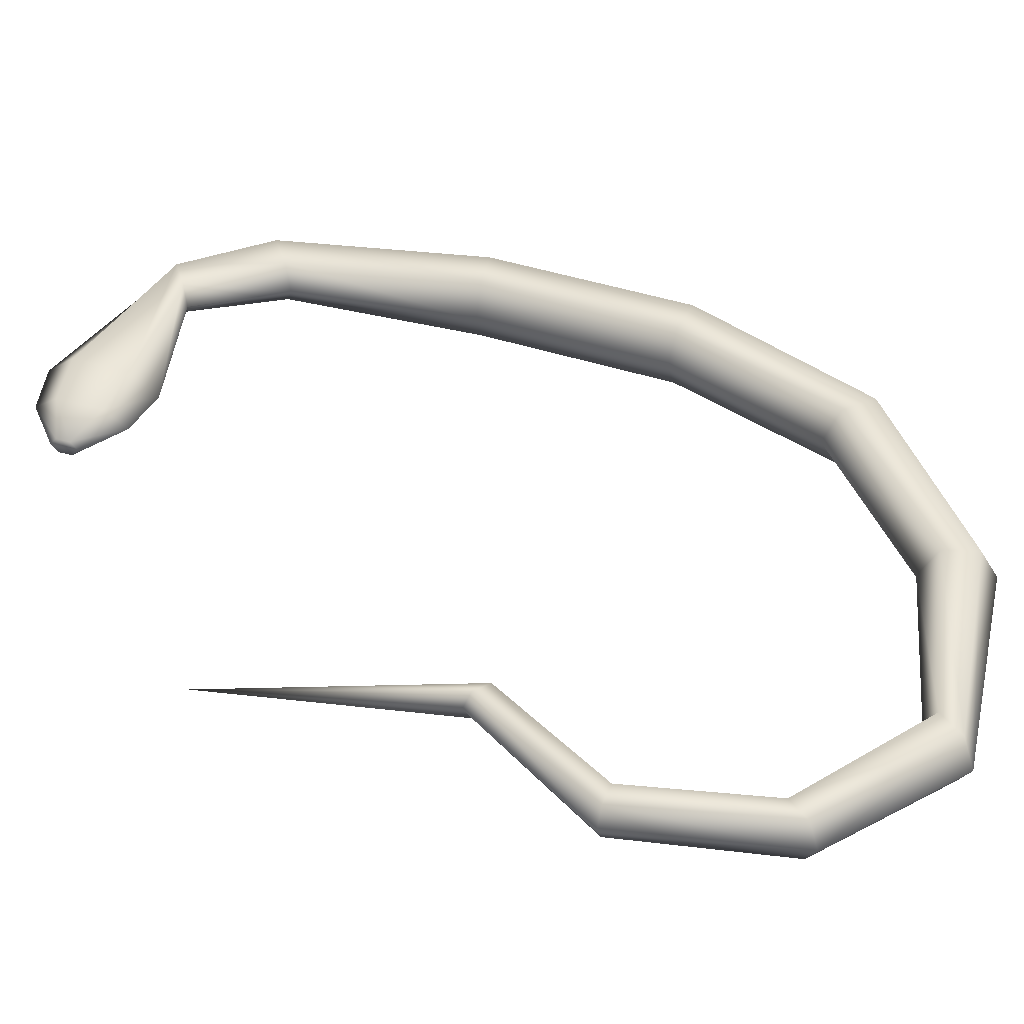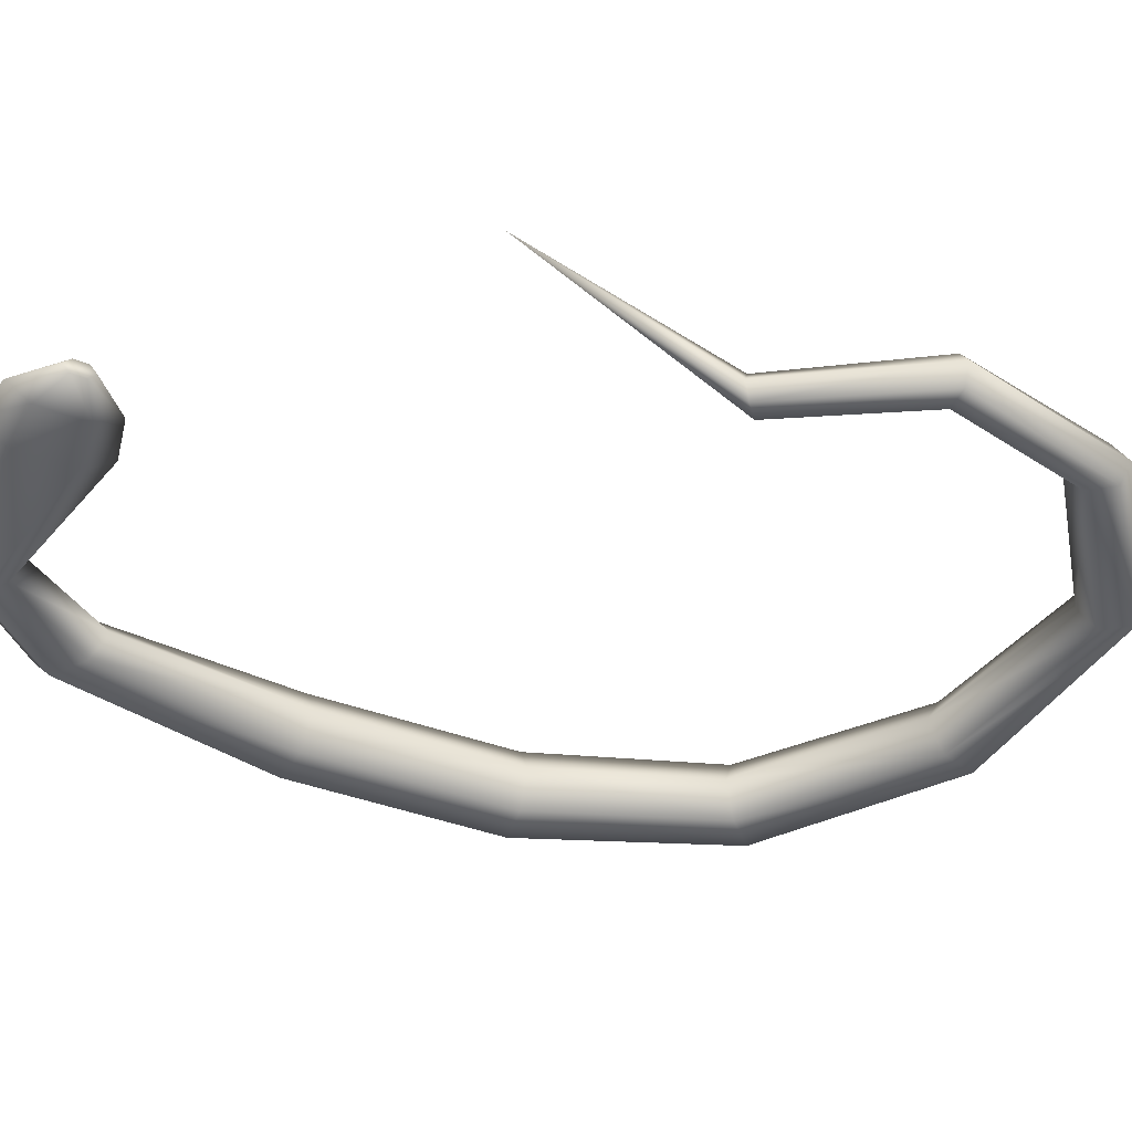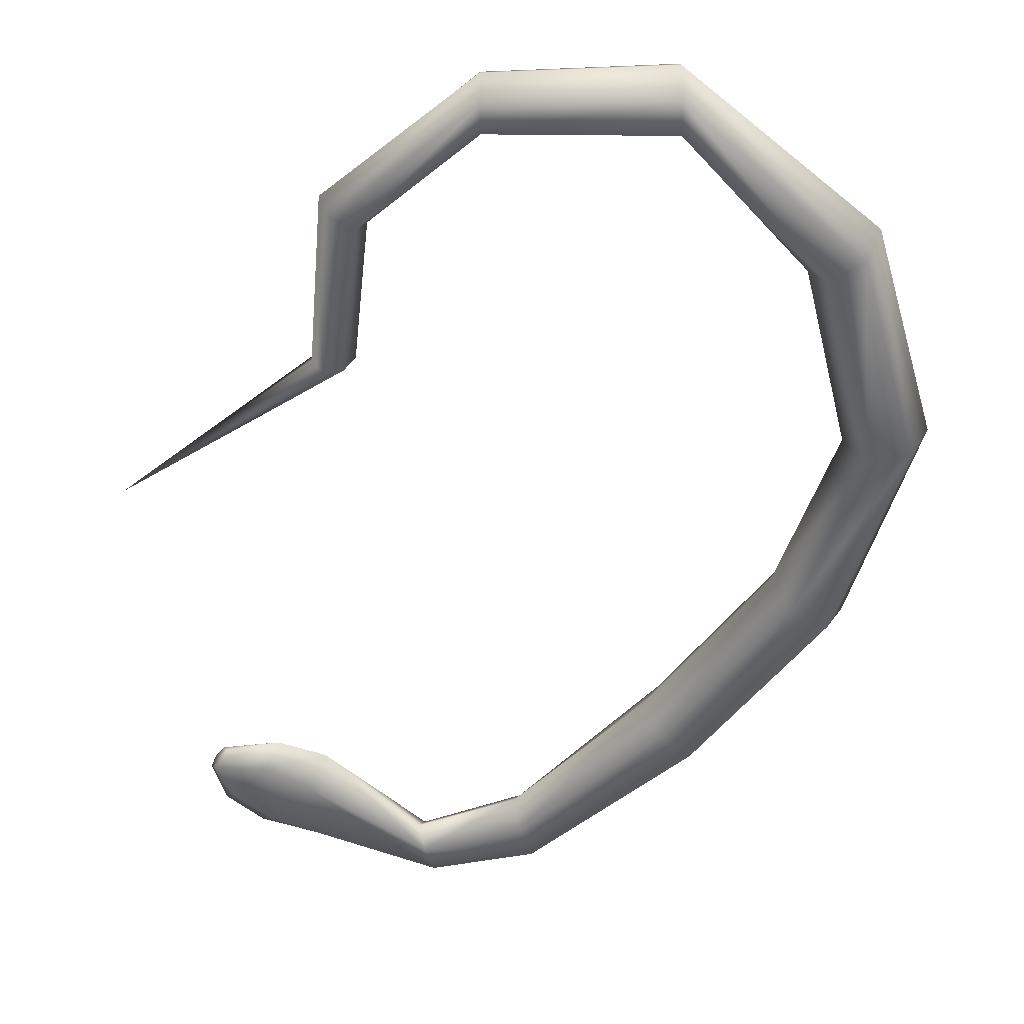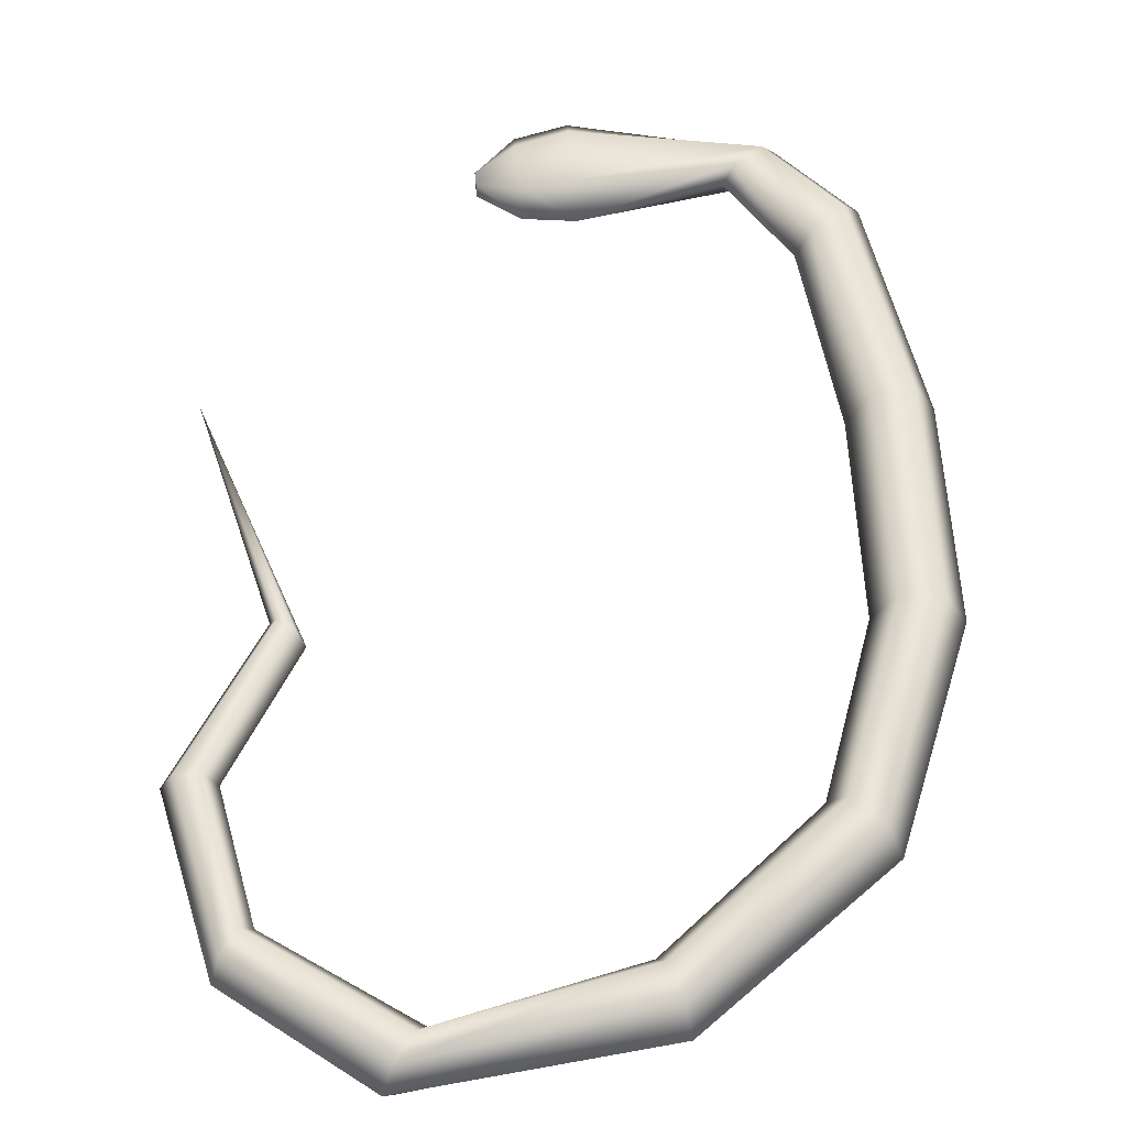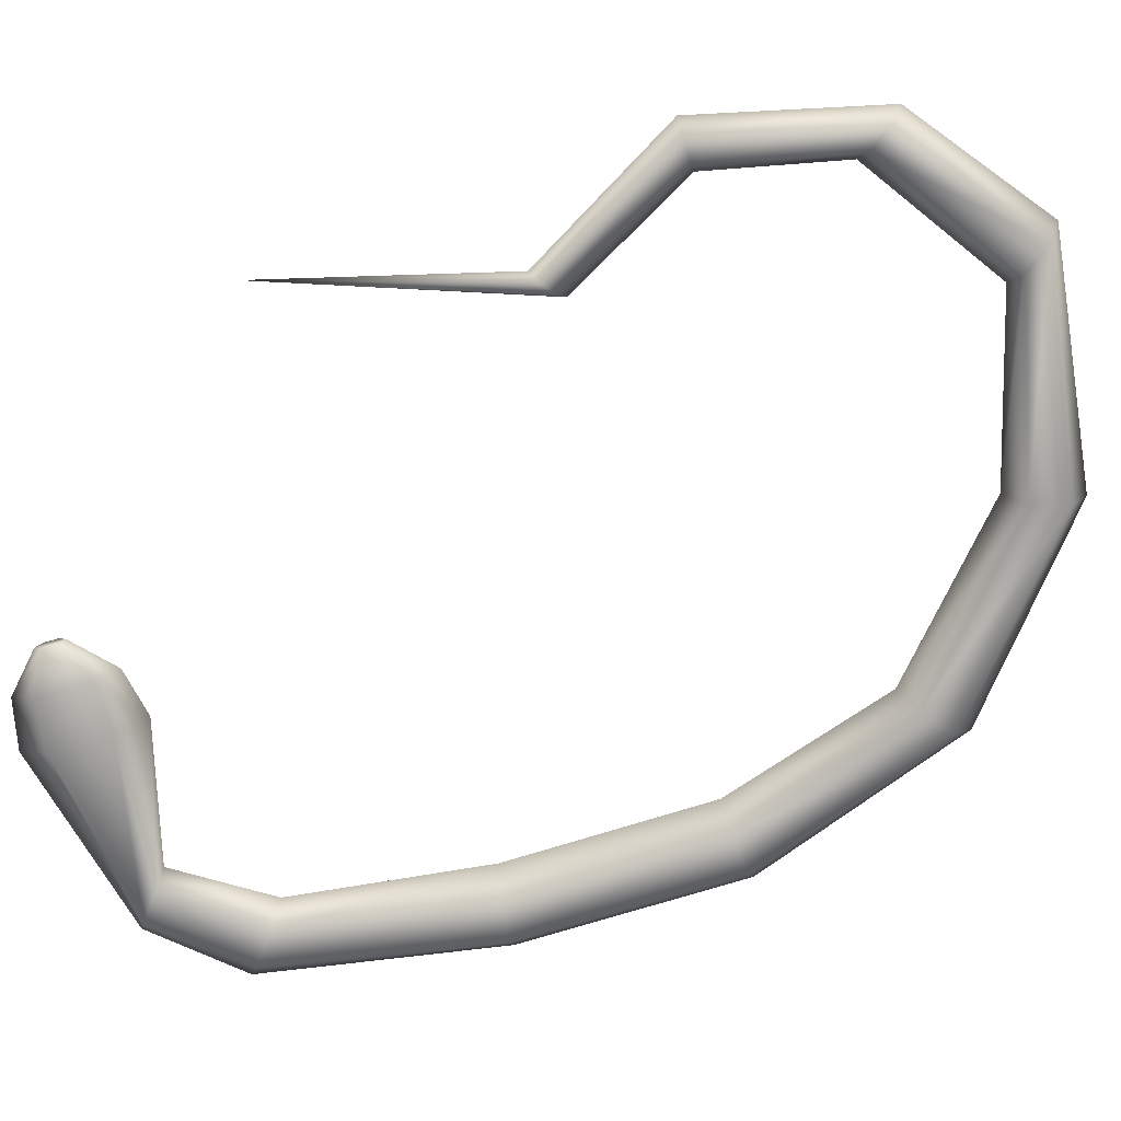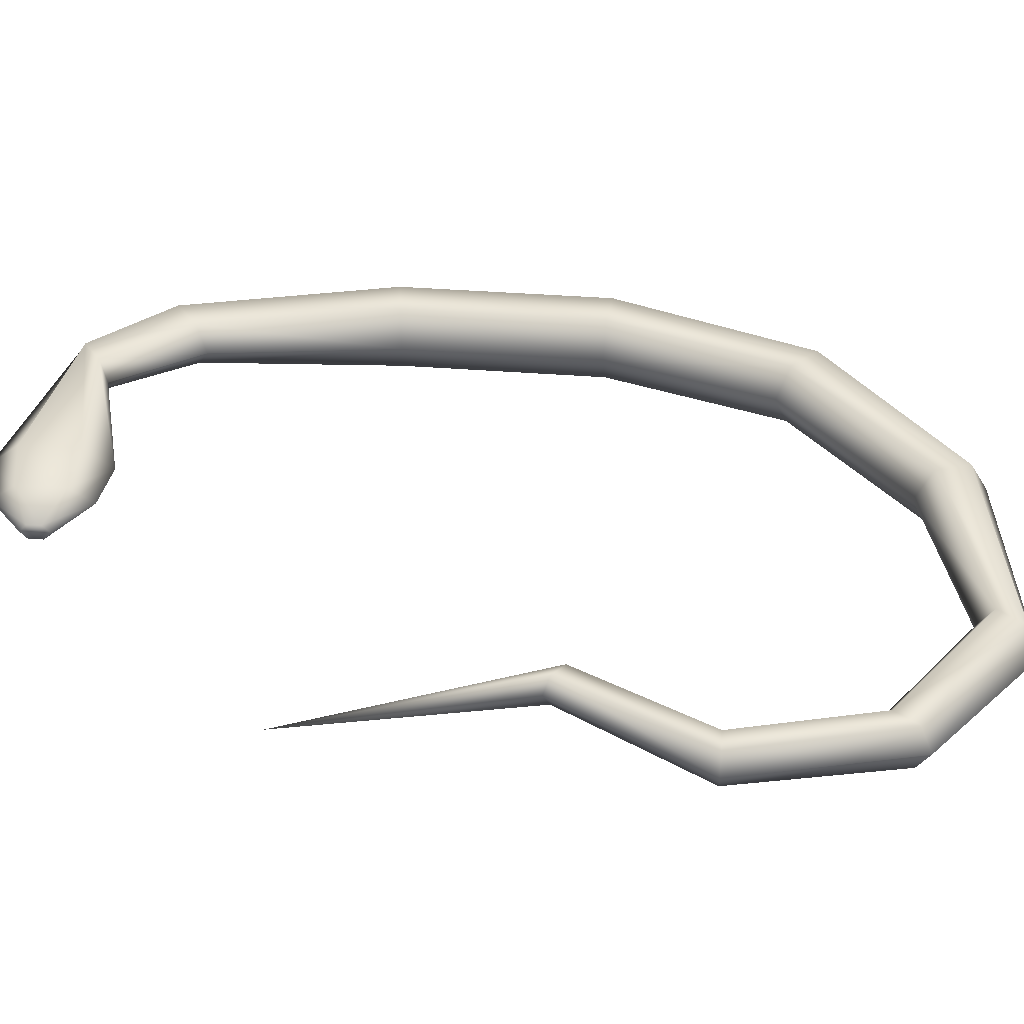
<metadata>
{"format":"obj","ext":"obj","renderer":"f3d","projection":"perspective","resolution":1024,"background":"white","views":[{"elev":42.9,"azim":122.7,"up":"+Z"},{"elev":-44.9,"azim":78.8,"up":"+Z"},{"elev":-48.1,"azim":157.4,"up":"+Z"},{"elev":55.7,"azim":-171.1,"up":"+Z"},{"elev":-71.3,"azim":119.0,"up":"+Z"},{"elev":38.6,"azim":107.0,"up":"+Z"}]}
</metadata>
<code>
o Cylinder
v -0.2075 -3.07 0.2856
v -1.234 -4.58 0.2442
v -2.575 -4.993 0.3838
v -1.225 -4.617 0.1997
v -2.63 -5.058 0.2856
v -1.207 -4.691 0.1997
v -2.575 -4.993 0.1875
v -1.198 -4.729 0.2442
v -2.466 -4.865 0.1875
v -1.207 -4.691 0.2887
v -2.411 -4.8 0.2856
v -1.225 -4.617 0.2887
v -3.261 -1.446 0.2856
v -3.347 -1.393 0.1109
v -3.519 -1.288 0.1109
v -3.605 -1.235 0.2856
v -3.519 -1.288 0.4604
v -3.347 -1.393 0.4604
v -3.145 -3.438 0.2856
v -3.245 -3.474 0.1021
v -3.444 -3.546 0.1021
v -3.544 -3.582 0.2856
v -3.444 -3.546 0.4692
v -3.245 -3.474 0.4692
v -1.784 -0.1074 0.138
v -1.715 0.04868 0.138
v -1.681 0.1267 0.2856
v -1.715 0.04868 0.4332
v -1.784 -0.1074 0.4332
v -1.818 -0.1855 0.2856
v -2.807 -4.407 0.2856
v -2.876 -4.488 0.1624
v -3.013 -4.65 0.1624
v -3.082 -4.73 0.2856
v -3.013 -4.65 0.4089
v -2.876 -4.488 0.4089
v -3.355 -2.391 0.2856
v -3.46 -2.404 0.1021
v -3.671 -2.429 0.1021
v -3.776 -2.442 0.2856
v -3.671 -2.429 0.4692
v -3.46 -2.404 0.4692
v -0.6812 -1.122 0.1773
v -0.5588 -1.097 0.1773
v -0.4977 -1.084 0.2856
v -0.5588 -1.097 0.3939
v -0.6812 -1.122 0.3939
v -0.7424 -1.135 0.2856
v -1.001 -0.4385 0.1577
v -0.9415 -0.3032 0.1577
v -0.9118 -0.2356 0.2856
v -0.9415 -0.3032 0.4136
v -1.001 -0.4385 0.4136
v -1.031 -0.5062 0.2856
v -2.706 -0.5428 0.12
v -2.803 -0.3781 0.12
v -2.852 -0.2958 0.2856
v -2.803 -0.3781 0.4512
v -2.706 -0.5428 0.4512
v -2.658 -0.6251 0.2856
v -0.9132 -1.891 0.197
v -0.8218 -1.937 0.197
v -0.7762 -1.96 0.2856
v -0.8218 -1.937 0.3742
v -0.9132 -1.891 0.3742
v -0.9589 -1.868 0.2856
v -2.466 -4.865 0.3838
v -1.742 -4.461 0.2856
v -1.705 -4.613 0.1624
v -1.634 -4.921 0.1624
v -1.6 -5.074 0.2856
v -1.636 -4.925 0.4089
v -1.705 -4.613 0.4089
v -1.478 -4.449 0.2694
v -1.447 -4.576 0.1774
v -1.386 -4.83 0.1774
v -1.355 -4.957 0.2694
v -1.386 -4.83 0.3613
v -1.447 -4.576 0.3613
f 74 2 4
f 75 4 6
f 76 6 77
f 77 8 10
f 4 2 12
f 79 12 74
f 78 10 12
f 5 71 72
f 60 13 55
f 55 14 56
f 56 15 57
f 57 16 17
f 59 18 13
f 58 17 18
f 37 19 20
f 38 20 21
f 39 21 22
f 40 22 41
f 42 24 37
f 41 23 42
f 54 30 49
f 49 25 26
f 50 26 51
f 51 27 28
f 53 29 54
f 52 28 53
f 19 31 32
f 20 32 33
f 21 33 34
f 22 34 23
f 24 36 19
f 23 35 24
f 13 37 14
f 14 38 15
f 15 39 16
f 16 40 41
f 18 42 37
f 17 41 42
f 66 48 43
f 61 43 44
f 62 44 45
f 63 45 64
f 65 47 66
f 64 46 65
f 48 54 49
f 43 49 50
f 44 50 51
f 45 51 46
f 47 53 48
f 46 52 47
f 30 60 25
f 25 55 26
f 26 56 27
f 27 57 58
f 29 59 60
f 28 58 59
f 7 70 5
f 9 69 7
f 11 68 9
f 35 3 36
f 36 67 31
f 34 5 3
f 33 7 34
f 32 9 33
f 31 11 9
f 1 66 61
f 1 61 62
f 1 62 63
f 1 63 64
f 1 65 66
f 1 64 65
f 67 73 68
f 3 72 73
f 68 74 75
f 69 75 70
f 70 76 71
f 71 77 78
f 73 79 68
f 72 78 79
f 75 74 4
f 76 75 6
f 6 8 77
f 78 77 10
f 8 6 10
f 6 4 12
f 10 6 12
f 12 2 74
f 79 78 12
f 3 5 72
f 13 14 55
f 14 15 56
f 15 16 57
f 58 57 17
f 60 59 13
f 59 58 18
f 38 37 20
f 39 38 21
f 40 39 22
f 22 23 41
f 24 19 37
f 23 24 42
f 30 25 49
f 50 49 26
f 26 27 51
f 52 51 28
f 29 30 54
f 28 29 53
f 20 19 32
f 21 20 33
f 22 21 34
f 34 35 23
f 36 31 19
f 35 36 24
f 37 38 14
f 38 39 15
f 39 40 16
f 17 16 41
f 13 18 37
f 18 17 42
f 61 66 43
f 62 61 44
f 63 62 45
f 45 46 64
f 47 48 66
f 46 47 65
f 43 48 49
f 44 43 50
f 45 44 51
f 51 52 46
f 53 54 48
f 52 53 47
f 60 55 25
f 55 56 26
f 56 57 27
f 28 27 58
f 30 29 60
f 29 28 59
f 70 71 5
f 69 70 7
f 68 69 9
f 3 67 36
f 67 11 31
f 35 34 3
f 7 5 34
f 9 7 33
f 32 31 9
f 11 67 68
f 67 3 73
f 69 68 75
f 75 76 70
f 76 77 71
f 72 71 78
f 79 74 68
f 73 72 79

</code>
